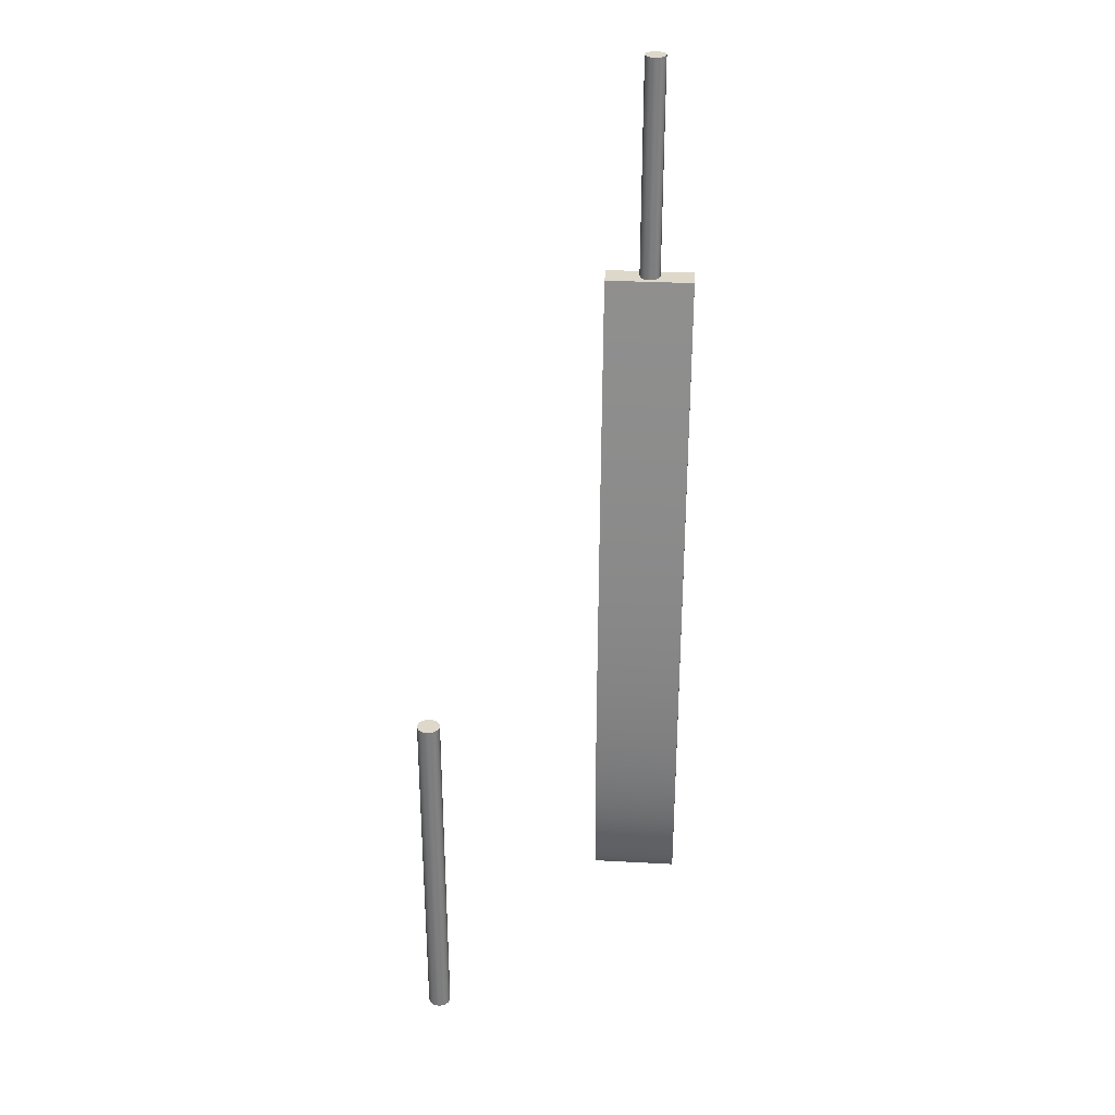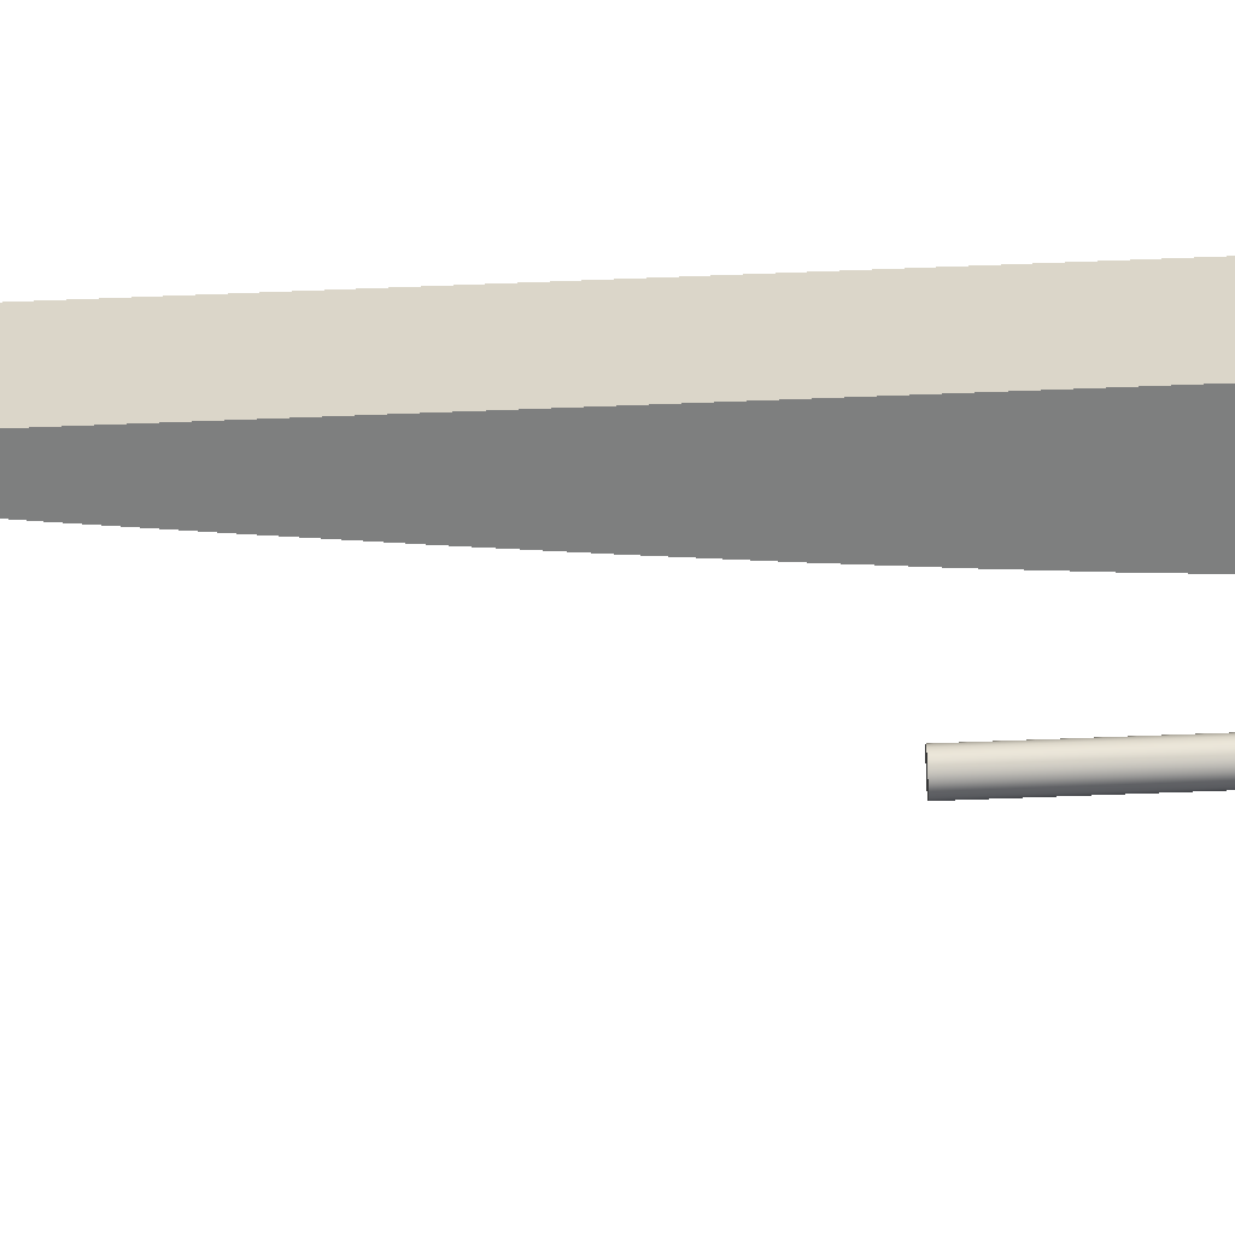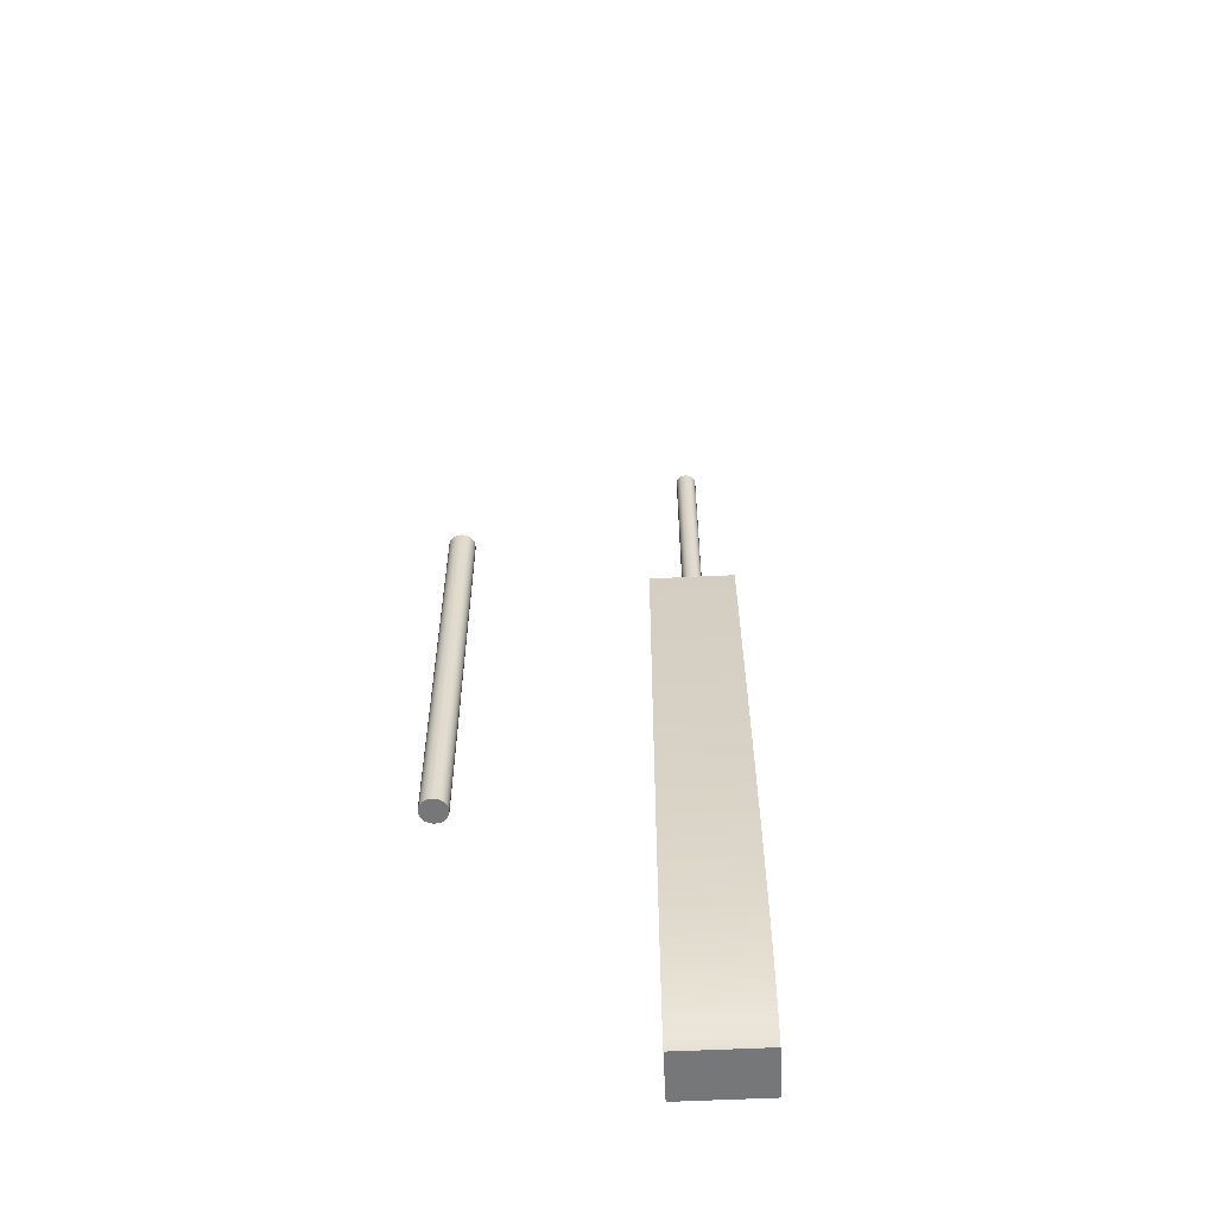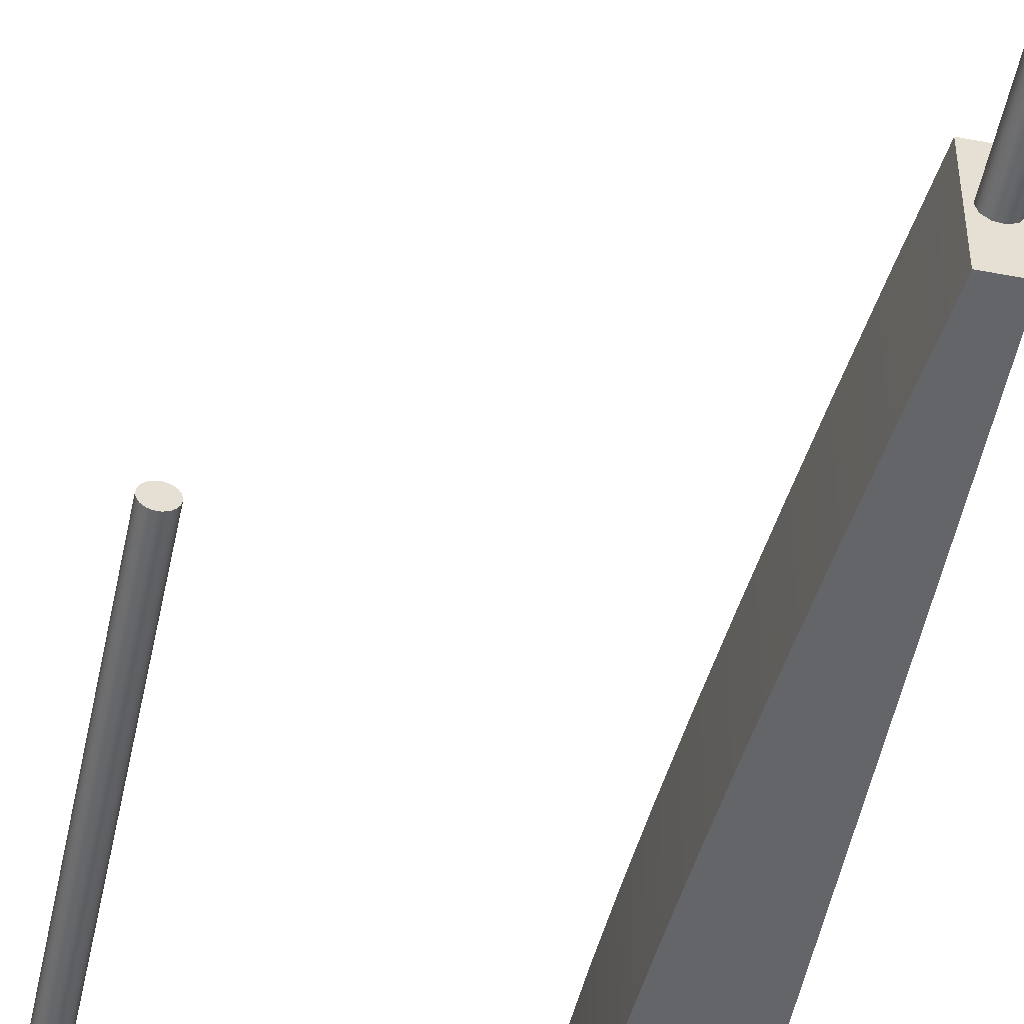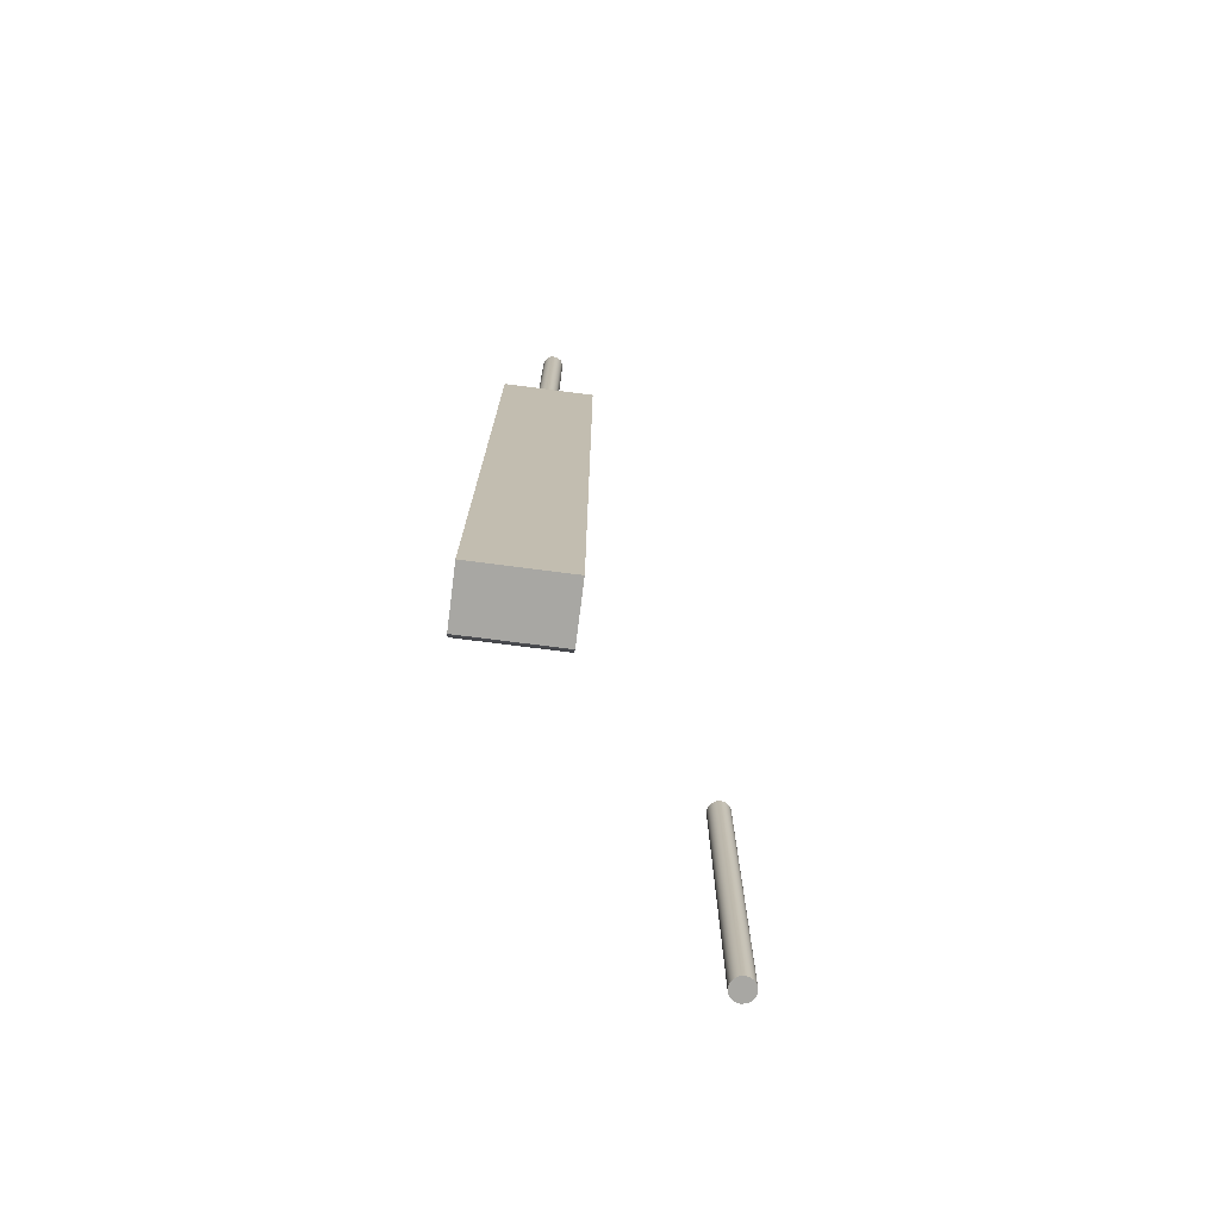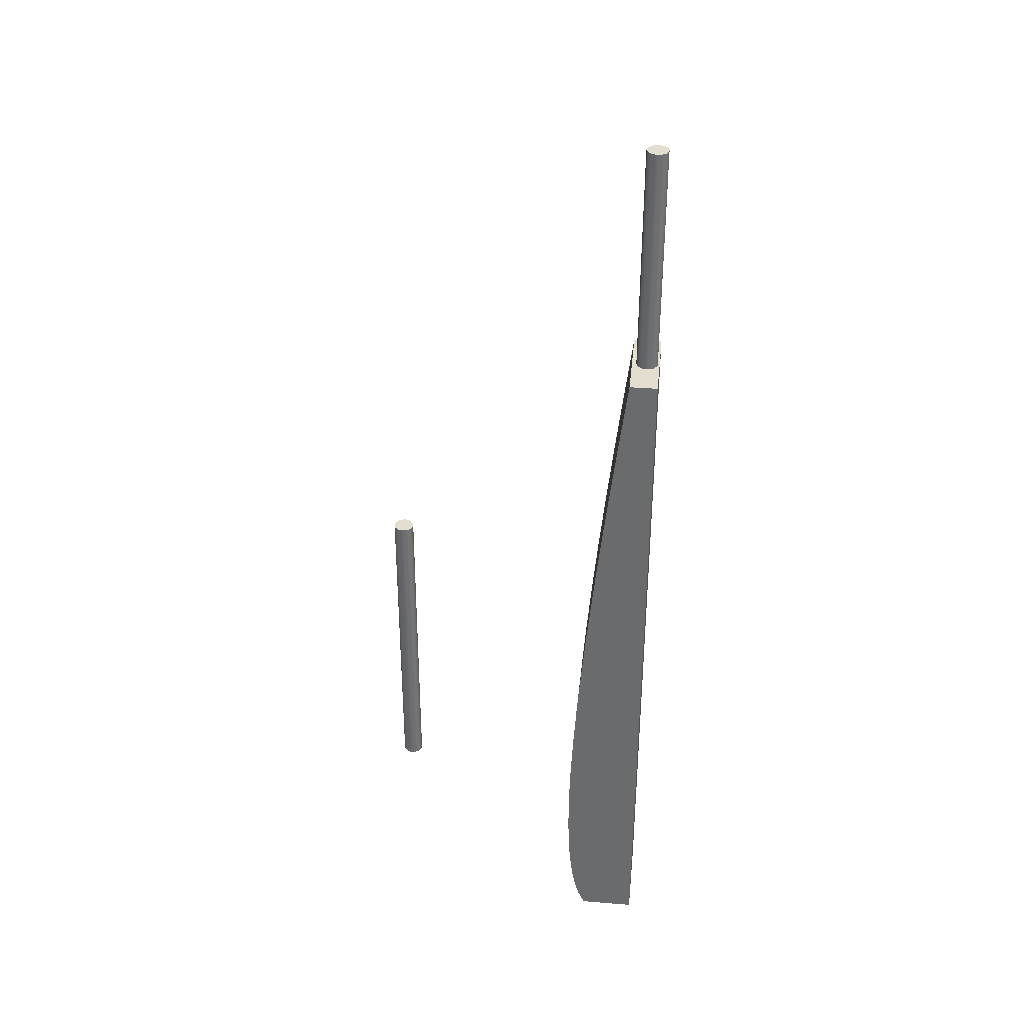
<metadata>
{"format":"obj","ext":"obj","renderer":"f3d","projection":"perspective","resolution":1024,"background":"white","views":[{"elev":31.0,"azim":94.4,"up":"+Y"},{"elev":-59.6,"azim":-87.6,"up":"+Z"},{"elev":-57.0,"azim":92.9,"up":"+Y"},{"elev":-51.6,"azim":168.4,"up":"+Z"},{"elev":-74.4,"azim":-97.3,"up":"+Y"},{"elev":35.9,"azim":-173.9,"up":"+Y"}]}
</metadata>
<code>
v 0.2529 10.53 0.5
v 0.2341 10.53 0.5641
v 0.1836 10.53 0.6078
v 0.1175 10.53 0.6173
v 0.05678 10.53 0.5896
v 0.02069 10.53 0.5334
v 0.02069 10.53 0.4666
v 0.05678 10.53 0.4104
v 0.1175 10.53 0.3827
v 0.1836 10.53 0.3922
v 0.2341 10.53 0.4359
v 0.2529 8.026 0.5
v 0.2341 8.026 0.4359
v 0.1836 8.026 0.3922
v 0.1175 8.026 0.3827
v 0.05678 8.026 0.4104
v 0.02069 8.026 0.4666
v 0.02069 8.026 0.5334
v 0.05678 8.026 0.5896
v 0.1175 8.026 0.6173
v 0.1836 8.026 0.6078
v 0.2341 8.026 0.5641
v 0.2529 8.026 0.5
v 0.2529 10.53 0.5
v 0.2529 10.53 0.5
v 0.2341 10.53 0.4359
v 0.1836 10.53 0.3922
v 0.1175 10.53 0.3827
v 0.05678 10.53 0.4104
v 0.02069 10.53 0.4666
v 0.02069 10.53 0.5334
v 0.05678 10.53 0.5896
v 0.1175 10.53 0.6173
v 0.1836 10.53 0.6078
v 0.2341 10.53 0.5641
v 0.2529 8.026 0.5
v 0.2341 8.026 0.5641
v 0.1836 8.026 0.6078
v 0.1175 8.026 0.6173
v 0.05678 8.026 0.5896
v 0.02069 8.026 0.5334
v 0.02069 8.026 0.4666
v 0.05678 8.026 0.4104
v 0.1175 8.026 0.3827
v 0.1836 8.026 0.3922
v 0.2341 8.026 0.4359
v 0.3 8.026 0
v 0 8.026 0
v 0 8.026 1
v 0.3 8.026 1
v 0.6 1.908e-17 0
v 0.641 0.07725 0
v 0.6778 0.1691 0
v 0.7104 0.2754 0
v 0.7389 0.3959 0
v 0.7634 0.5303 0
v 0.7839 0.6782 0
v 0.8006 0.8392 0
v 0.8136 1.013 0
v 0.8231 1.199 0
v 0.829 1.397 0
v 0.8317 1.607 0
v 0.8311 1.827 0
v 0.8274 2.058 0
v 0.8207 2.3 0
v 0.799 2.812 0
v 0.7667 3.36 0
v 0.7247 3.941 0
v 0.6737 4.554 0
v 0.6143 5.196 0
v 0.5469 5.865 0
v 0.4719 6.56 0
v 0.3895 7.28 0
v 0.3 8.026 0
v 0.3 8.026 1
v 0.3895 7.28 1
v 0.4719 6.56 1
v 0.5469 5.865 1
v 0.6143 5.196 1
v 0.6737 4.554 1
v 0.7247 3.941 1
v 0.7667 3.36 1
v 0.799 2.812 1
v 0.8207 2.3 1
v 0.8274 2.058 1
v 0.8311 1.827 1
v 0.8317 1.607 1
v 0.829 1.397 1
v 0.8231 1.199 1
v 0.8136 1.013 1
v 0.8006 0.8392 1
v 0.7839 0.6782 1
v 0.7634 0.5303 1
v 0.7389 0.3959 1
v 0.7104 0.2754 1
v 0.6778 0.1691 1
v 0.641 0.07725 1
v 0.6 0 1
v 0 0 0
v 0.6 1.908e-17 0
v 0.6 0 1
v 0 0 1
v 0 8.026 0
v 0 0 0
v 0 0 1
v 0 8.026 1
v 0 8.026 1
v 0 0 1
v 0.6 0 1
v 0.641 0.07725 1
v 0.6778 0.1691 1
v 0.7104 0.2754 1
v 0.7389 0.3959 1
v 0.7634 0.5303 1
v 0.7839 0.6782 1
v 0.8006 0.8392 1
v 0.8136 1.013 1
v 0.8231 1.199 1
v 0.829 1.397 1
v 0.8317 1.607 1
v 0.8311 1.827 1
v 0.8274 2.058 1
v 0.8207 2.3 1
v 0.799 2.812 1
v 0.7667 3.36 1
v 0.7247 3.941 1
v 0.6737 4.554 1
v 0.6143 5.196 1
v 0.5469 5.865 1
v 0.4719 6.56 1
v 0.3895 7.28 1
v 0.3 8.026 1
v 0 0 0
v 0 8.026 0
v 0.3 8.026 0
v 0.3895 7.28 0
v 0.4719 6.56 0
v 0.5469 5.865 0
v 0.6143 5.196 0
v 0.6737 4.554 0
v 0.7247 3.941 0
v 0.7667 3.36 0
v 0.799 2.812 0
v 0.8207 2.3 0
v 0.8274 2.058 0
v 0.8311 1.827 0
v 0.8317 1.607 0
v 0.829 1.397 0
v 0.8231 1.199 0
v 0.8136 1.013 0
v 0.8006 0.8392 0
v 0.7839 0.6782 0
v 0.7634 0.5303 0
v 0.7389 0.3959 0
v 0.7104 0.2754 0
v 0.6778 0.1691 0
v 0.641 0.07725 0
v 0.6 1.908e-17 0
v 3.164 4 2.705
v 3.172 4 2.662
v 3.194 4 2.625
v 3.227 4 2.597
v 3.268 4 2.582
v 3.311 4 2.582
v 3.352 4 2.597
v 3.385 4 2.625
v 3.407 4 2.662
v 3.414 4 2.705
v 3.407 4 2.748
v 3.385 4 2.786
v 3.352 4 2.813
v 3.311 4 2.828
v 3.268 4 2.828
v 3.227 4 2.813
v 3.194 4 2.786
v 3.172 4 2.748
v 3.164 0 2.705
v 3.172 0 2.748
v 3.194 0 2.786
v 3.227 0 2.813
v 3.268 0 2.828
v 3.311 0 2.828
v 3.352 0 2.813
v 3.385 0 2.786
v 3.407 0 2.748
v 3.414 0 2.705
v 3.407 0 2.662
v 3.385 0 2.625
v 3.352 0 2.597
v 3.311 0 2.582
v 3.268 0 2.582
v 3.227 0 2.597
v 3.194 0 2.625
v 3.172 0 2.662
v 3.164 0 2.705
v 3.164 4 2.705
v 3.164 4 2.705
v 3.172 4 2.748
v 3.194 4 2.786
v 3.227 4 2.813
v 3.268 4 2.828
v 3.311 4 2.828
v 3.352 4 2.813
v 3.385 4 2.786
v 3.407 4 2.748
v 3.414 4 2.705
v 3.407 4 2.662
v 3.385 4 2.625
v 3.352 4 2.597
v 3.311 4 2.582
v 3.268 4 2.582
v 3.227 4 2.597
v 3.194 4 2.625
v 3.172 4 2.662
v 3.164 0 2.705
v 3.172 0 2.662
v 3.194 0 2.625
v 3.227 0 2.597
v 3.268 0 2.582
v 3.311 0 2.582
v 3.352 0 2.597
v 3.385 0 2.625
v 3.407 0 2.662
v 3.414 0 2.705
v 3.407 0 2.748
v 3.385 0 2.786
v 3.352 0 2.813
v 3.311 0 2.828
v 3.268 0 2.828
v 3.227 0 2.813
v 3.194 0 2.786
v 3.172 0 2.748
g 32783536-e314-11ea-8945-54bf646e7e1f
f 2 22 1
f 1 22 23
f 24 12 11
f 11 12 13
f 11 13 10
f 10 13 14
f 10 14 9
f 9 14 15
f 9 15 8
f 8 15 16
f 8 16 7
f 7 16 17
f 7 17 6
f 6 17 18
f 6 18 5
f 5 18 19
f 5 19 4
f 4 19 20
f 4 20 3
f 3 20 21
f 3 21 2
f 2 21 22
g 32788354-e314-11ea-aa1c-54bf646e7e1f
f 26 30 25
f 25 30 31
f 25 31 35
f 35 31 32
f 35 32 34
f 34 32 33
f 30 26 29
f 29 26 27
f 29 27 28
g 3253215e-e314-11ea-9da9-54bf646e7e1f
f 37 50 36
f 36 50 47
f 36 47 46
f 46 47 45
f 45 47 44
f 44 47 48
f 44 48 43
f 43 48 42
f 42 48 41
f 41 48 49
f 41 49 40
f 40 49 39
f 39 49 50
f 39 50 38
f 38 50 37
g 32534864-e314-11ea-b000-54bf646e7e1f
f 51 52 98
f 98 52 97
f 97 52 53
f 97 53 96
f 96 53 54
f 96 54 95
f 95 54 55
f 95 55 94
f 94 55 56
f 94 56 93
f 93 56 57
f 93 57 92
f 92 57 58
f 92 58 91
f 91 58 59
f 91 59 90
f 90 59 60
f 90 60 89
f 89 60 61
f 89 61 88
f 88 61 62
f 88 62 87
f 87 62 63
f 87 63 86
f 86 63 64
f 86 64 85
f 85 64 65
f 85 65 84
f 84 65 66
f 84 66 83
f 83 66 67
f 83 67 82
f 82 67 68
f 82 68 81
f 81 68 69
f 81 69 80
f 80 69 70
f 80 70 79
f 79 70 71
f 79 71 78
f 78 71 72
f 78 72 77
f 77 72 73
f 77 73 76
f 76 73 74
f 76 74 75
g 3253969e-e314-11ea-b90c-54bf646e7e1f
f 99 100 102
f 102 100 101
g 3253bda8-e314-11ea-b83f-54bf646e7e1f
f 103 104 106
f 106 104 105
g 32540bd0-e314-11ea-935d-54bf646e7e1f
f 108 129 107
f 107 129 130
f 107 130 131
f 109 125 108
f 108 125 126
f 108 126 127
f 110 120 109
f 109 120 121
f 109 121 122
f 120 110 119
f 119 110 111
f 119 111 118
f 118 111 117
f 117 111 112
f 117 112 116
f 116 112 113
f 116 113 114
f 114 115 116
f 122 123 109
f 109 123 124
f 109 124 125
f 127 128 108
f 108 128 129
f 131 132 107
g 325432d8-e314-11ea-8e11-54bf646e7e1f
f 134 138 133
f 133 138 139
f 133 139 140
f 135 136 134
f 134 136 137
f 134 137 138
f 140 141 133
f 133 141 142
f 133 142 158
f 158 142 143
f 158 143 144
f 144 145 158
f 158 145 146
f 158 146 147
f 158 147 157
f 157 147 148
f 157 148 156
f 156 148 149
f 156 149 150
f 156 150 155
f 155 150 151
f 155 151 154
f 154 151 153
f 153 151 152
g 329c10a4-e314-11ea-b8b6-54bf646e7e1f
f 160 194 159
f 159 194 195
f 196 177 176
f 176 177 178
f 176 178 175
f 175 178 179
f 175 179 174
f 174 179 180
f 174 180 173
f 173 180 181
f 173 181 172
f 172 181 182
f 172 182 171
f 171 182 183
f 171 183 170
f 170 183 184
f 170 184 169
f 169 184 185
f 169 185 168
f 168 185 186
f 168 186 167
f 167 186 187
f 167 187 166
f 166 187 188
f 166 188 165
f 165 188 189
f 165 189 164
f 164 189 190
f 164 190 163
f 163 190 191
f 163 191 162
f 162 191 192
f 162 192 161
f 161 192 193
f 161 193 160
f 160 193 194
g 329c5ed2-e314-11ea-a26a-54bf646e7e1f
f 198 205 197
f 197 205 206
f 197 206 214
f 214 206 207
f 214 207 213
f 213 207 208
f 213 208 212
f 212 208 209
f 212 209 211
f 211 209 210
f 205 198 204
f 204 198 199
f 204 199 203
f 203 199 200
f 203 200 202
f 202 200 201
g 329cacde-e314-11ea-a6ad-54bf646e7e1f
f 216 223 215
f 215 223 224
f 215 224 232
f 232 224 225
f 232 225 231
f 231 225 226
f 231 226 230
f 230 226 227
f 230 227 229
f 229 227 228
f 223 216 222
f 222 216 217
f 222 217 221
f 221 217 218
f 221 218 220
f 220 218 219

</code>
